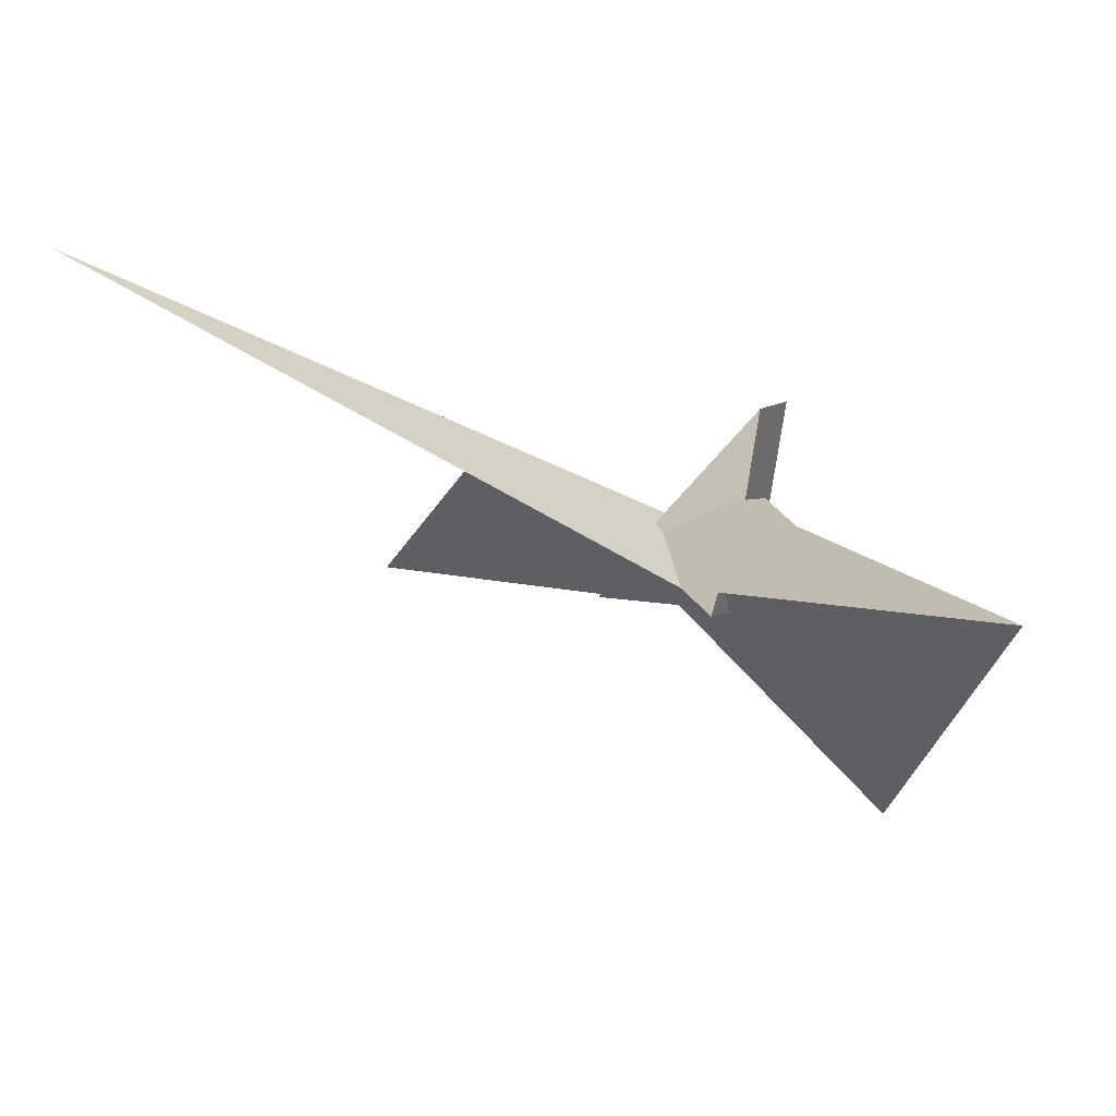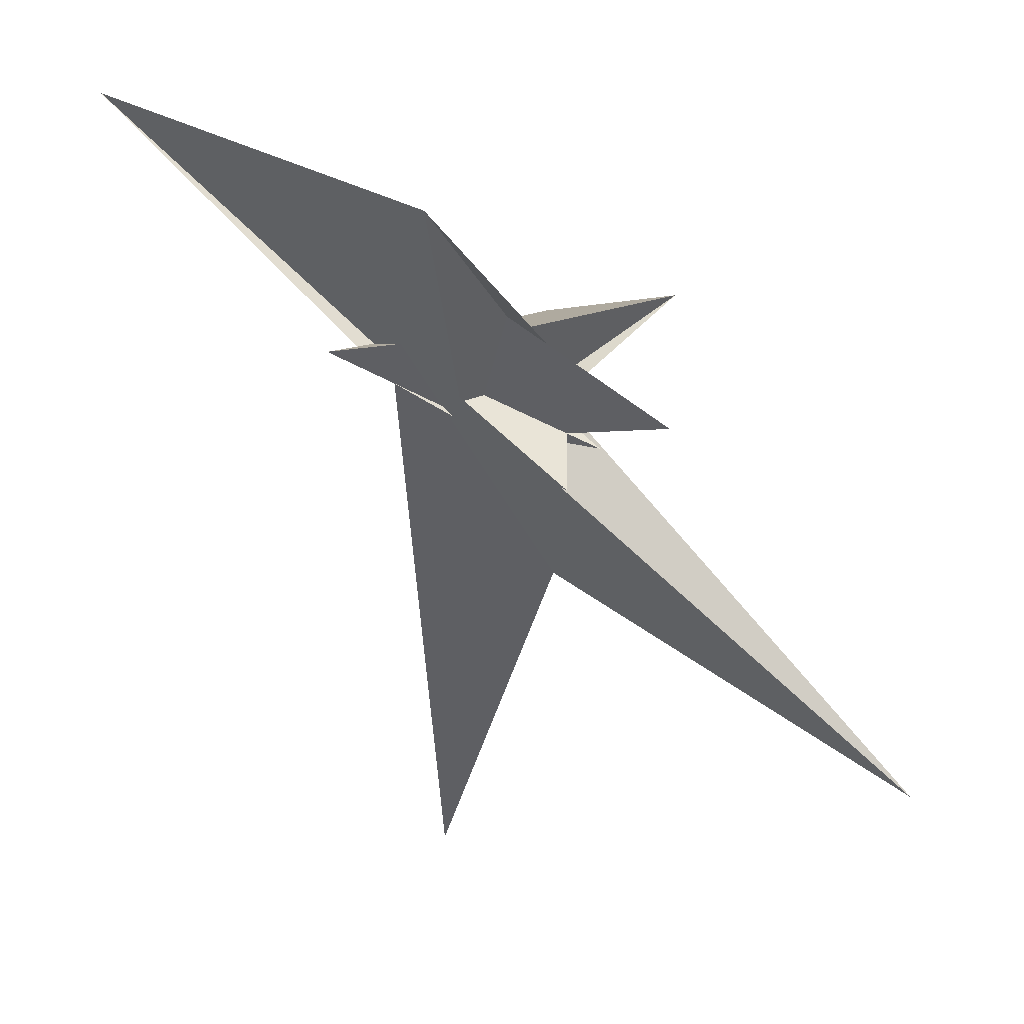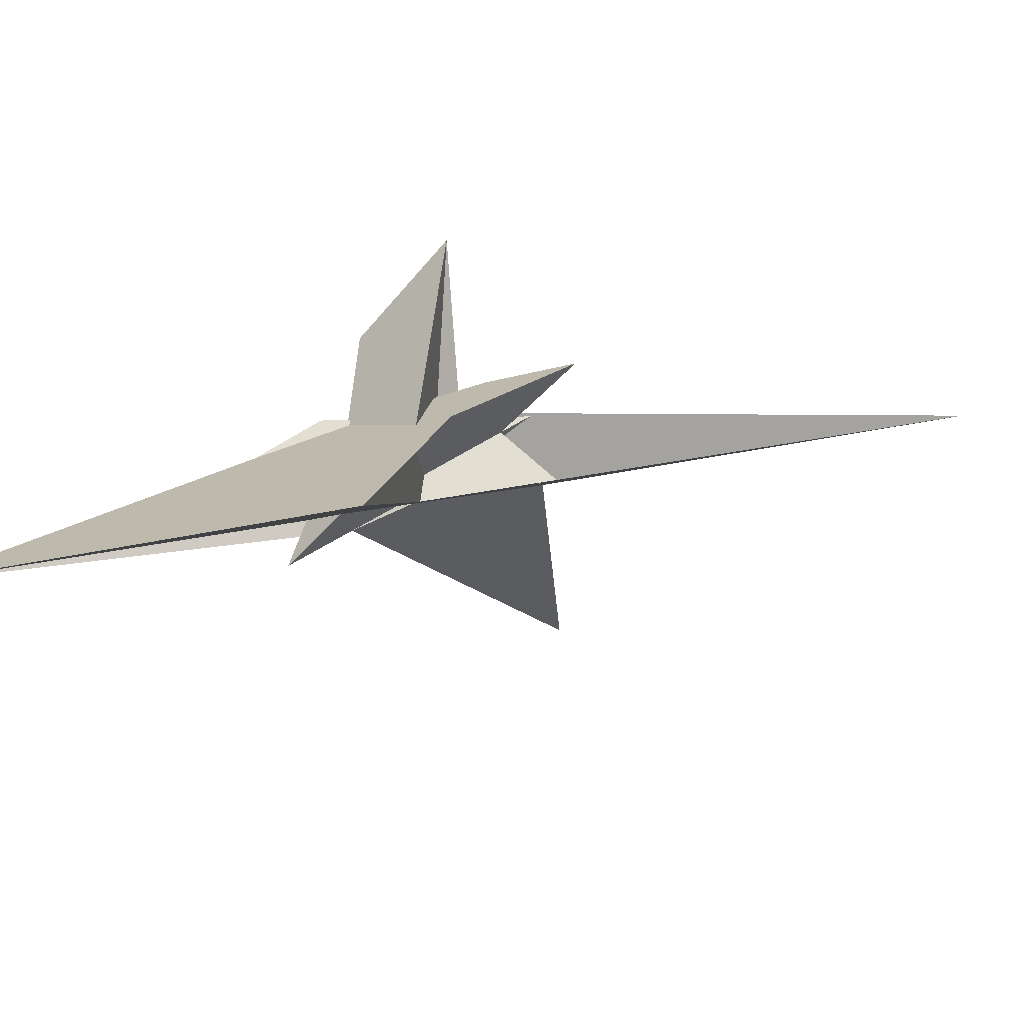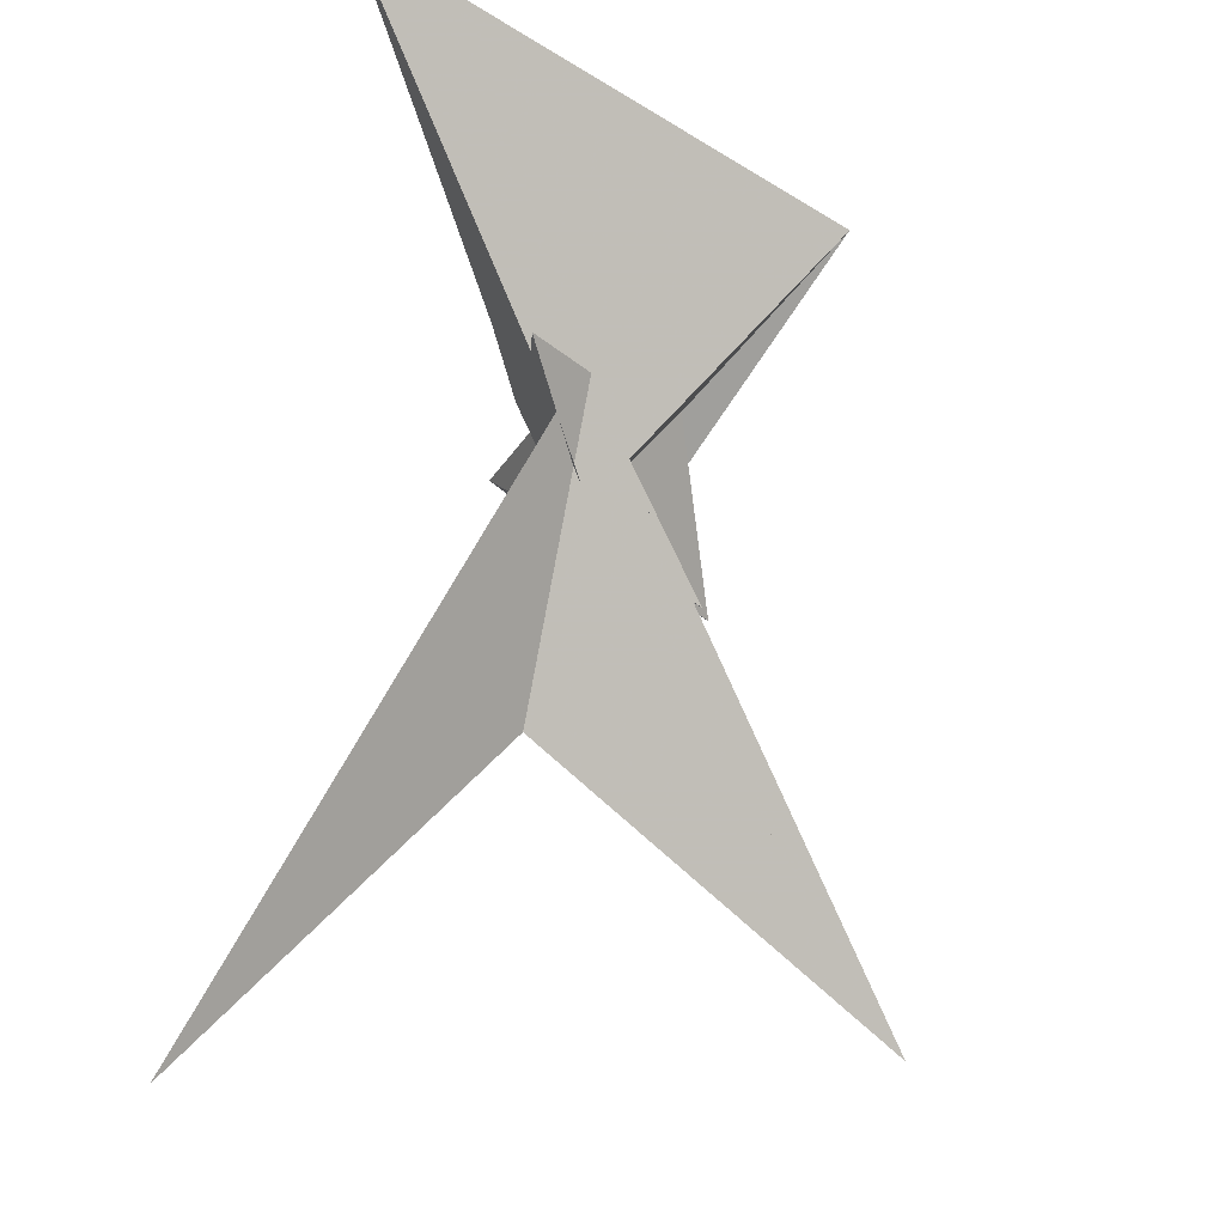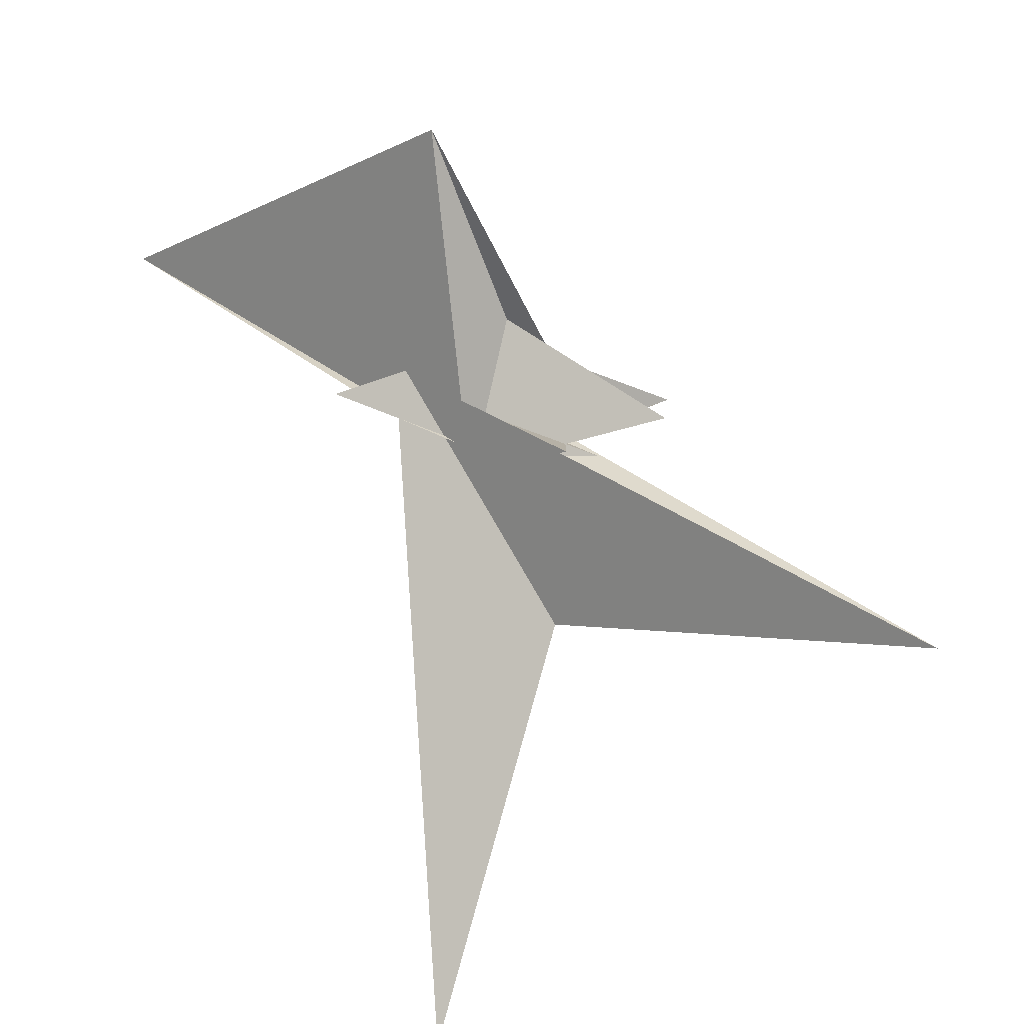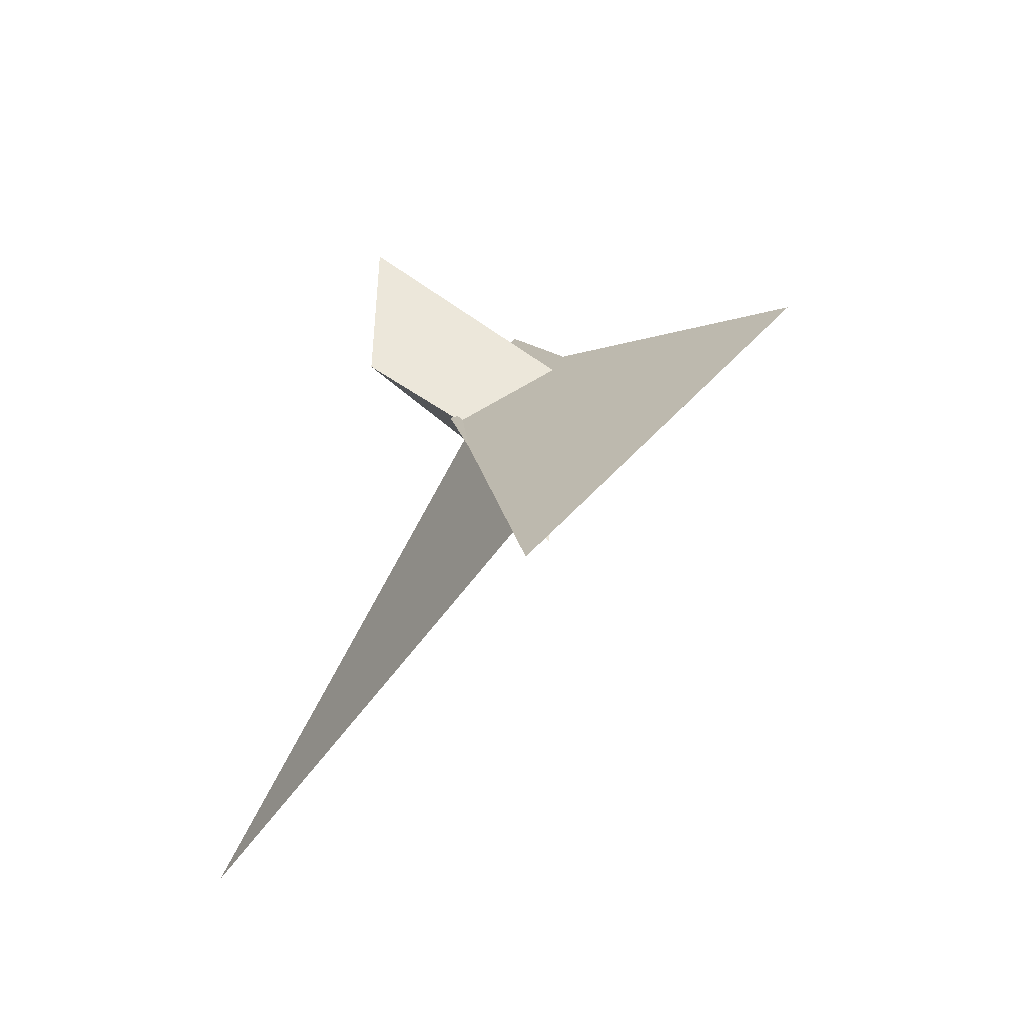
<metadata>
{"format":"obj","ext":"obj","renderer":"f3d","projection":"perspective","resolution":1024,"background":"white","views":[{"elev":-13.4,"azim":98.9,"up":"+Z"},{"elev":6.5,"azim":-145.6,"up":"+Y"},{"elev":-42.0,"azim":-141.3,"up":"+Z"},{"elev":-35.5,"azim":142.1,"up":"+Y"},{"elev":-35.5,"azim":-145.2,"up":"+Y"},{"elev":47.6,"azim":110.8,"up":"+Y"}]}
</metadata>
<code>
v 28.77 -11.68 -19.05
v 4.509 -19.37 3.298
v -18.46 -21.1 20.34
v -34.71 -16.77 28.3
v 90.22 -227.5 98.29
v -15.98 10.21 -4.504
v 21.45 4.334 -25.86
v -9.145 -13.09 8.028
v -6.142 -17.59 9.295
v 18.08 -1.828 -18.98
v 21.19 1.25 -23.4
v -7.076 -33.06 5.61
v -6.664 -35.15 3.379
v -8.576 -17.15 20.67
v 21.18 18.01 14.72
v 39.18 3.744 -18.52
v 50.36 0.8145 -34.22
v -2.317 -22.73 8.588
v 43.6 30.25 -1.635
v 144.5 103.2 -60.35
v -7.921 -18.16 21.07
v -46.25 22.28 70.84
v 4.689 15.69 53.03
v -71.35 -28 24.75
v -43.56 -51.11 -4.974
v -31.37 -30.79 13.2
v -1.4 -37.39 -0.06557
v 13.59 10.26 15.88
v 12.28 10.34 15.65
v 11.94 7.588 16.42
v -4.859 1.984 15.54
v -5.353 -91.47 43.27
v -168.5 -163.3 39.87
v -20.72 9.19 -15.87
v 9.566 9.995 11.08
v 15.2 9.118 7.933
v -1.362 -23.11 4.94
v -39.56 54.89 -91.37
v -24.84 15.62 -18.61
v -1.161 -17.96 -16.1
v 15.46 11.49 12.16
v 18.18 -2.881 -21.13
v -5.233 -30.49 4.298
v -42.1 -36.85 20.65
f 1 2 9 8 10 11 7 6 4 3 5
f 1 2 13 12 18 14 15 19 20 16 17
f 3 4 24 26 25 27 13 12 23 22 21
f 3 5 32 33 31 30 28 29 15 14 21
f 6 7 16 17 34 22 23 28 29 36 35
f 8 9 37 18 14 21 22 34 39 38 40
f 10 11 42 43 37 18 12 23 28 30 41
f 4 6 35 31 30 41 19 20 38 39 24
f 8 10 41 19 15 29 36 44 26 25 40
f 7 11 42 32 33 27 25 40 38 20 16
f 1 5 32 42 43 44 26 24 39 34 17
f 2 9 37 43 44 36 35 31 33 27 13

</code>
